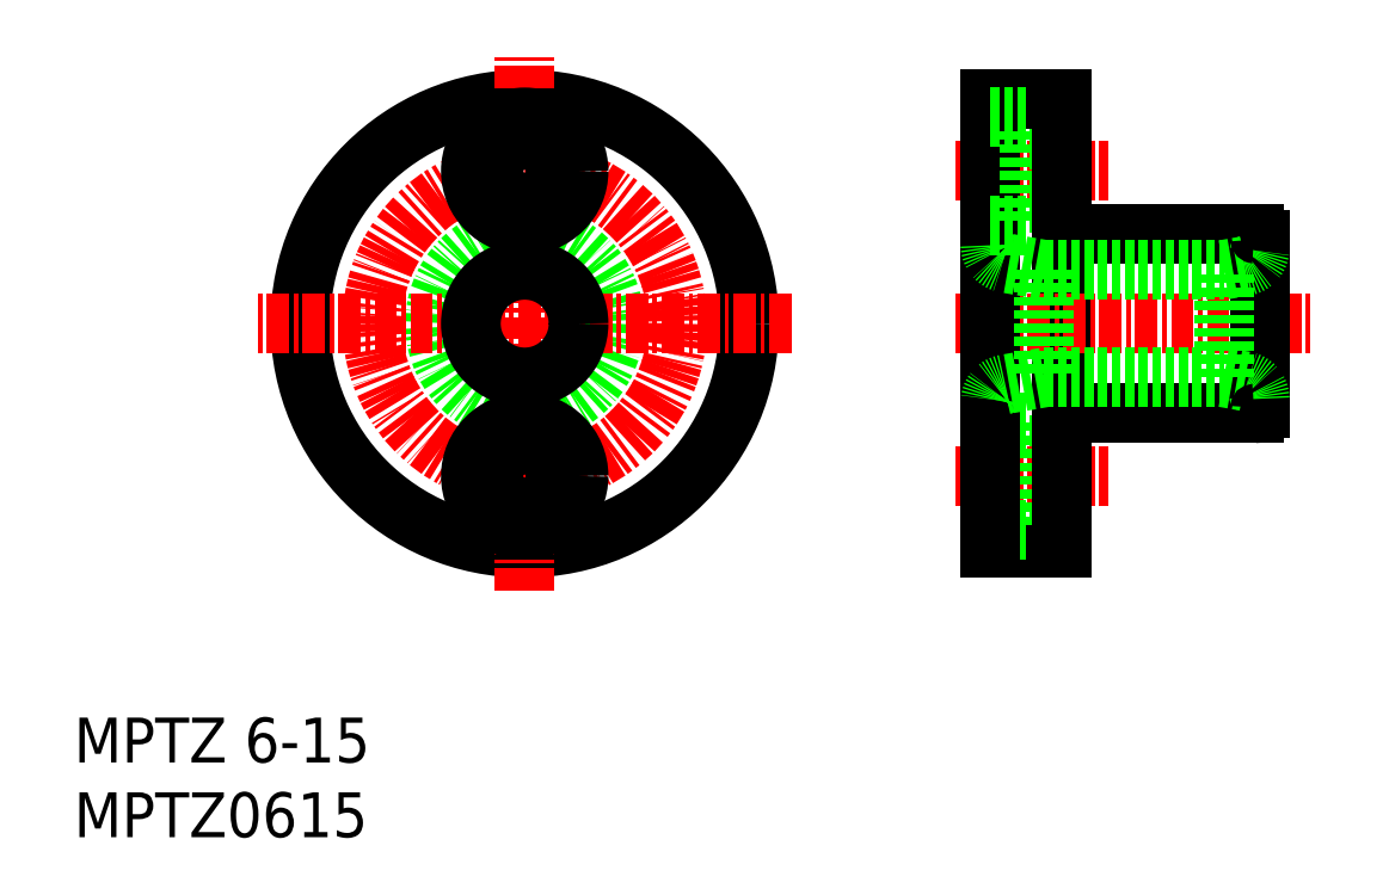
<metadata>
{"format":"dxf","ext":"dxf","renderer":"ezdxf+matplotlib","layout":"modelspace","background":"white","min_lineweight":24,"dpi":150}
</metadata>
<code>
0
SECTION
2
ENTITIES
0
LINE
8
0
10
81.9
20
81.03
30
0
11
81.9
21
71.03
31
0
0
CIRCLE
8
0
10
51.96
20
76.03
30
0
40
12.5
0
CIRCLE
8
CENTER
10
51.96
20
76.03
30
0
40
8.5
0
CIRCLE
8
0
10
51.96
20
76.03
30
0
40
5
0
LINE
8
CENTER
10
51.96
20
61.15
30
0
11
51.96
21
90.92
31
0
0
TEXT
8
0
10
26.85
20
47.4
30
0
40
2.5
1
MPTZ0615
0
TEXT
8
0
10
26.85
20
51.57
30
0
40
2.5
1
MPTZ 6-15
0
CIRCLE
8
0
10
51.96
20
67.53
30
0
40
3
0
CIRCLE
8
0
10
51.96
20
67.53
30
0
40
1.75
0
LINE
8
0
10
80.1
20
63.53
30
0
11
81.9
21
63.53
31
0
0
LINE
8
0
10
80.1
20
69.28
30
0
11
81.9
21
69.28
31
0
0
LINE
8
0
10
80.1
20
65.78
30
0
11
81.9
21
65.78
31
0
0
LINE
8
CENTER
10
75.97
20
67.53
30
0
11
84.5
21
67.53
31
0
0
LINE
8
0
10
77.9
20
63.53
30
0
11
80.1
21
63.53
31
0
0
LINE
8
0
10
80.1
20
70.53
30
0
11
80.1
21
64.53
31
0
0
LINE
8
0
10
77.9
20
64.53
30
0
11
80.1
21
64.53
31
0
0
LINE
8
0
10
77.9
20
70.53
30
0
11
80.1
21
70.53
31
0
0
LINE
8
0
10
81.9
20
71.03
30
0
11
81.9
21
63.53
31
0
0
LINE
8
0
10
81.9
20
71.03
30
0
11
92.6
21
71.03
31
0
0
LINE
8
CENTER
10
66.84
20
76.03
30
0
11
37.07
21
76.03
31
0
0
CIRCLE
8
0
10
51.96
20
76.03
30
0
40
3
0
CIRCLE
8
0
10
51.96
20
84.53
30
0
40
1.75
0
CIRCLE
8
0
10
51.96
20
84.53
30
0
40
3
0
LINE
8
CENTER
10
75.97
20
76.03
30
0
11
95.82
21
76.03
31
0
0
LINE
8
CENTER
10
75.97
20
84.53
30
0
11
84.5
21
84.53
31
0
0
LINE
8
0
10
81.9
20
82.78
30
0
11
80.1
21
82.78
31
0
0
LINE
8
0
10
80.1
20
88.53
30
0
11
81.9
21
88.53
31
0
0
LINE
8
0
10
80.1
20
86.28
30
0
11
81.9
21
86.28
31
0
0
LINE
8
0
10
77.9
20
88.53
30
0
11
77.9
21
63.53
31
0
0
LINE
8
0
10
80.1
20
87.53
30
0
11
80.1
21
81.53
31
0
0
LINE
8
0
10
77.9
20
81.53
30
0
11
80.1
21
81.53
31
0
0
LINE
8
0
10
77.9
20
88.53
30
0
11
80.1
21
88.53
31
0
0
LINE
8
0
10
77.9
20
87.53
30
0
11
80.1
21
87.53
31
0
0
LINE
8
0
10
81.9
20
81.03
30
0
11
92.6
21
81.03
31
0
0
LINE
8
0
10
81.9
20
88.53
30
0
11
81.9
21
81.03
31
0
0
LINE
8
0
10
92.9
20
80.73
30
0
11
92.9
21
71.33
31
0
0
LINE
8
0
10
80.9
20
79.03
30
0
11
90.9
21
79.03
31
0
0
LINE
8
0
10
80.9
20
73.03
30
0
11
90.9
21
73.03
31
0
0
LINE
8
0
10
80.9
20
79.03
30
0
11
80.9
21
73.03
31
0
0
LINE
8
0
10
80.9
20
73.03
30
0
11
78.73
21
72.65
31
0
0
ARC
8
0
10
78.9
20
71.67
30
0
40
1
50
100
51
180
0
LINE
8
0
10
80.9
20
79.03
30
0
11
78.73
21
79.42
31
0
0
ARC
8
0
10
78.9
20
80.4
30
0
40
1
50
180
51
260
0
LINE
8
0
10
90.9
20
73.03
30
0
11
90.9
21
79.03
31
0
0
ARC
8
0
10
91.9
20
71.84
30
0
40
1
50
360
51
80
0
LINE
8
0
10
90.9
20
73.03
30
0
11
92.08
21
72.83
31
0
0
ARC
8
0
10
91.9
20
80.23
30
0
40
1
50
280
51
8.142e-13
0
LINE
8
0
10
90.9
20
79.03
30
0
11
92.08
21
79.24
31
0
0
ARC
8
0
10
92.6
20
80.73
30
0
40
0.3
50
1.934e-12
51
90
0
ARC
8
0
10
92.6
20
71.33
30
0
40
0.3
50
270
51
1.908e-12
0
ENDSEC
0
EOF

</code>
